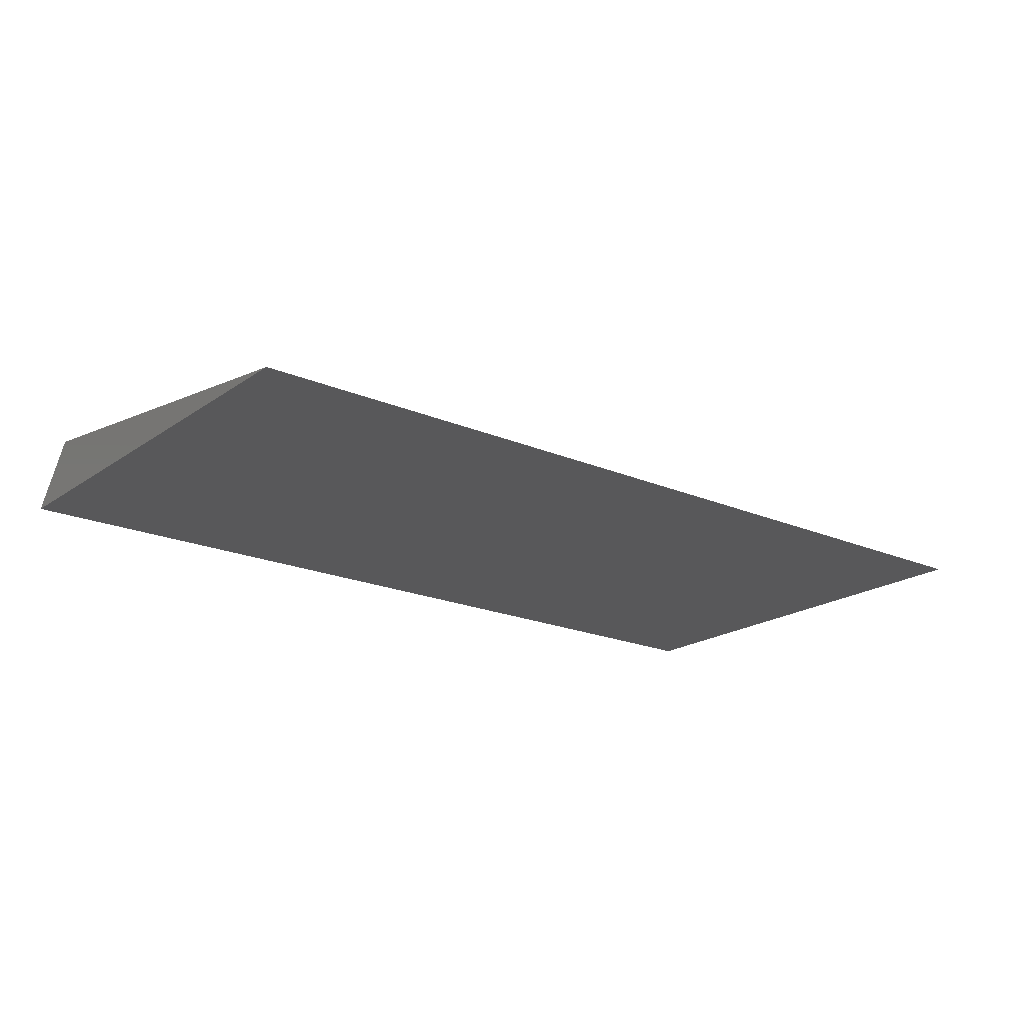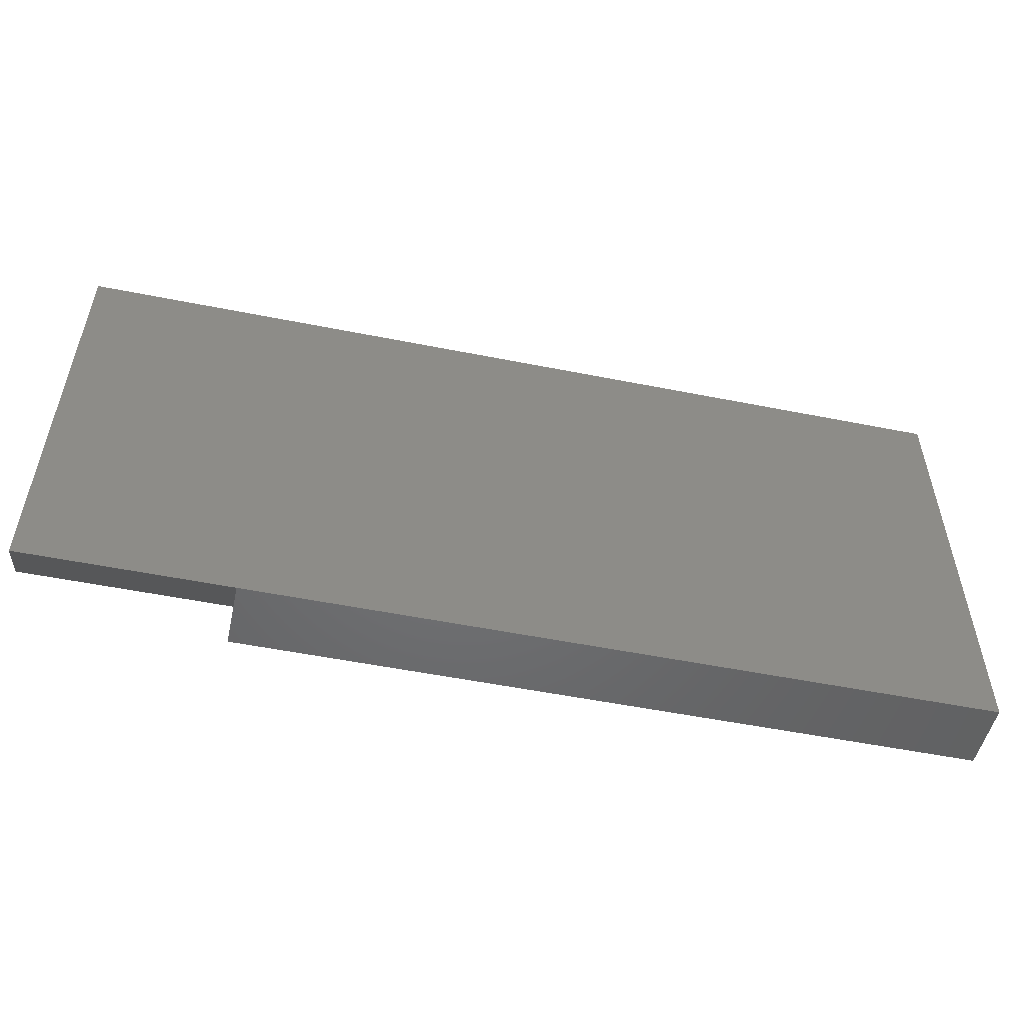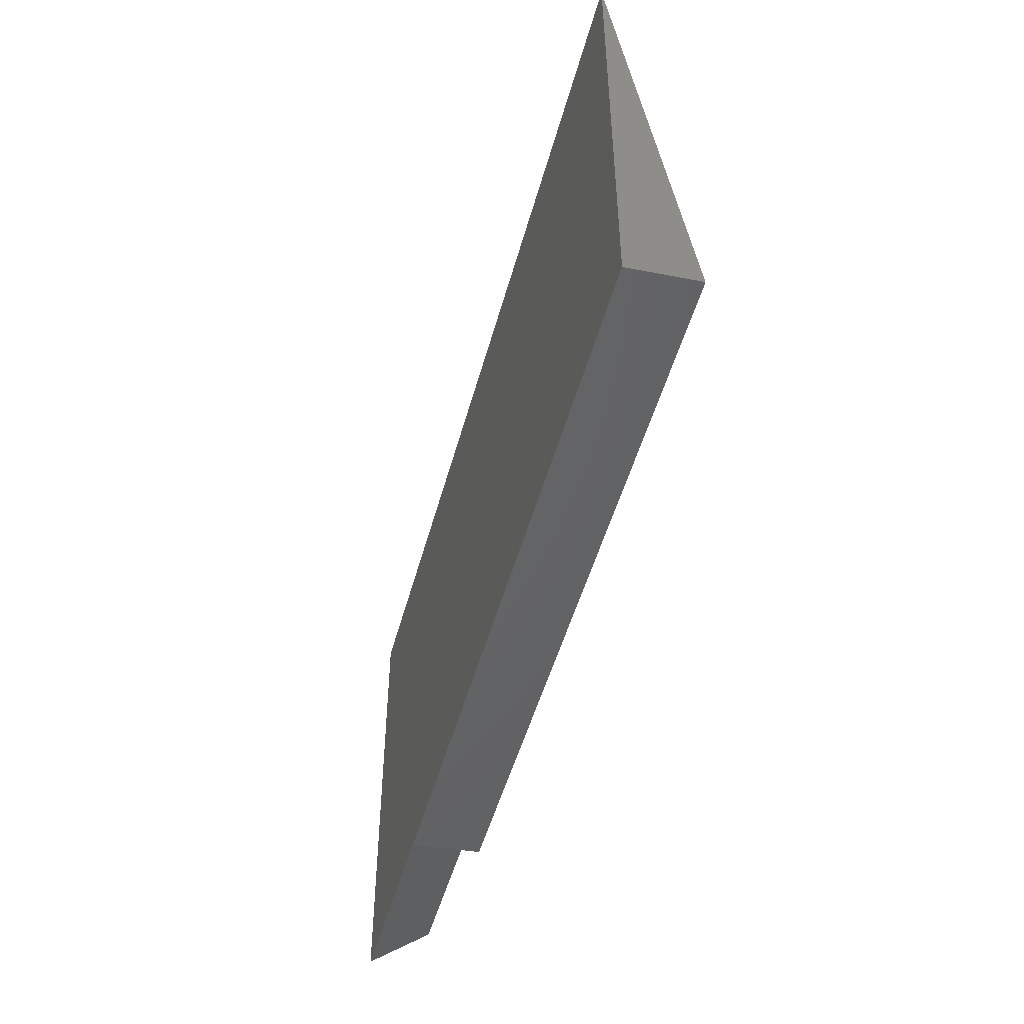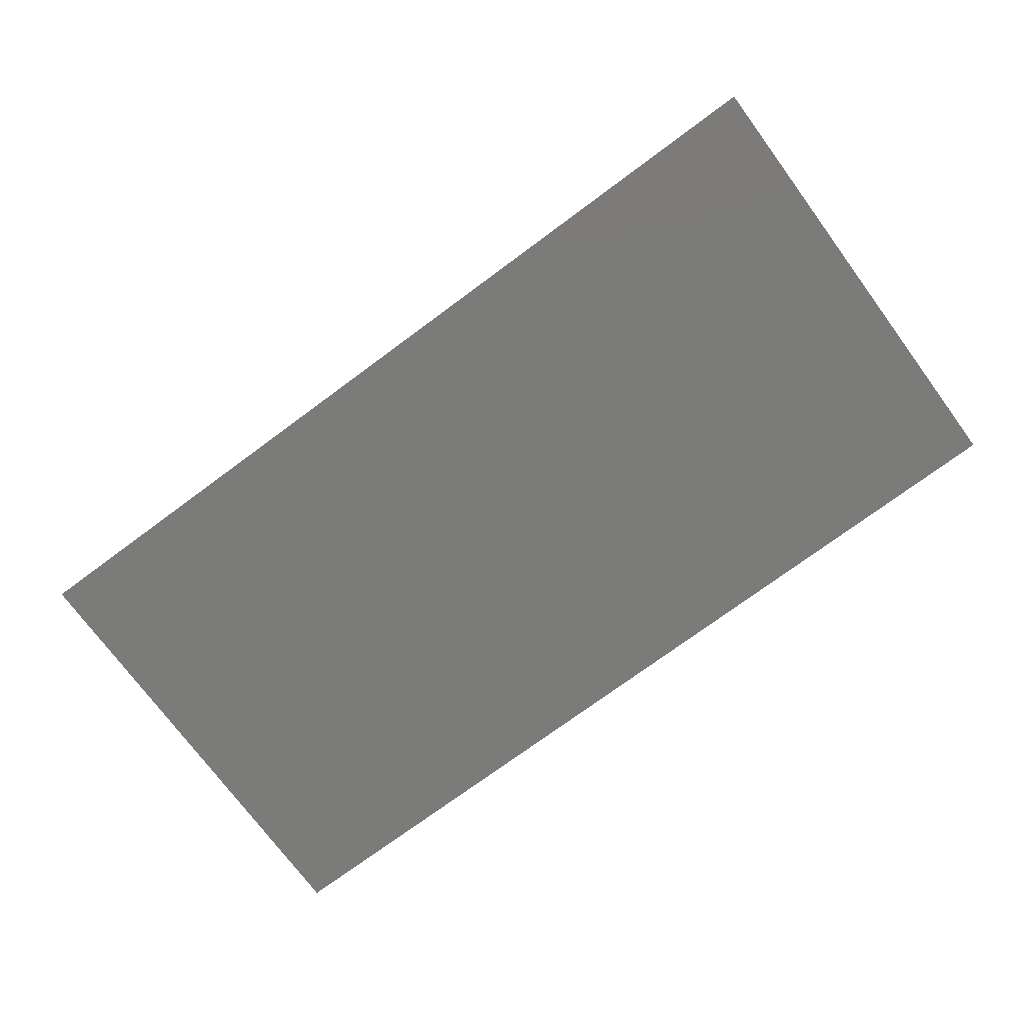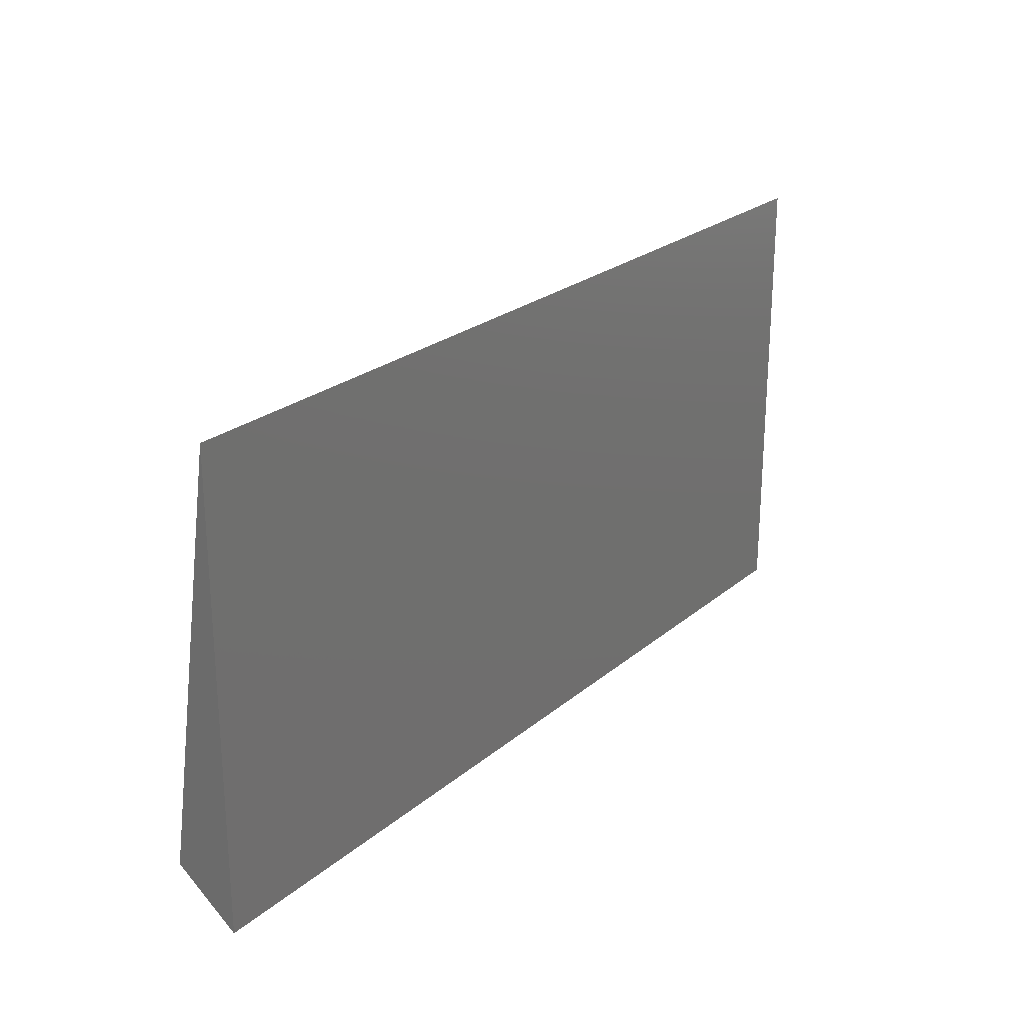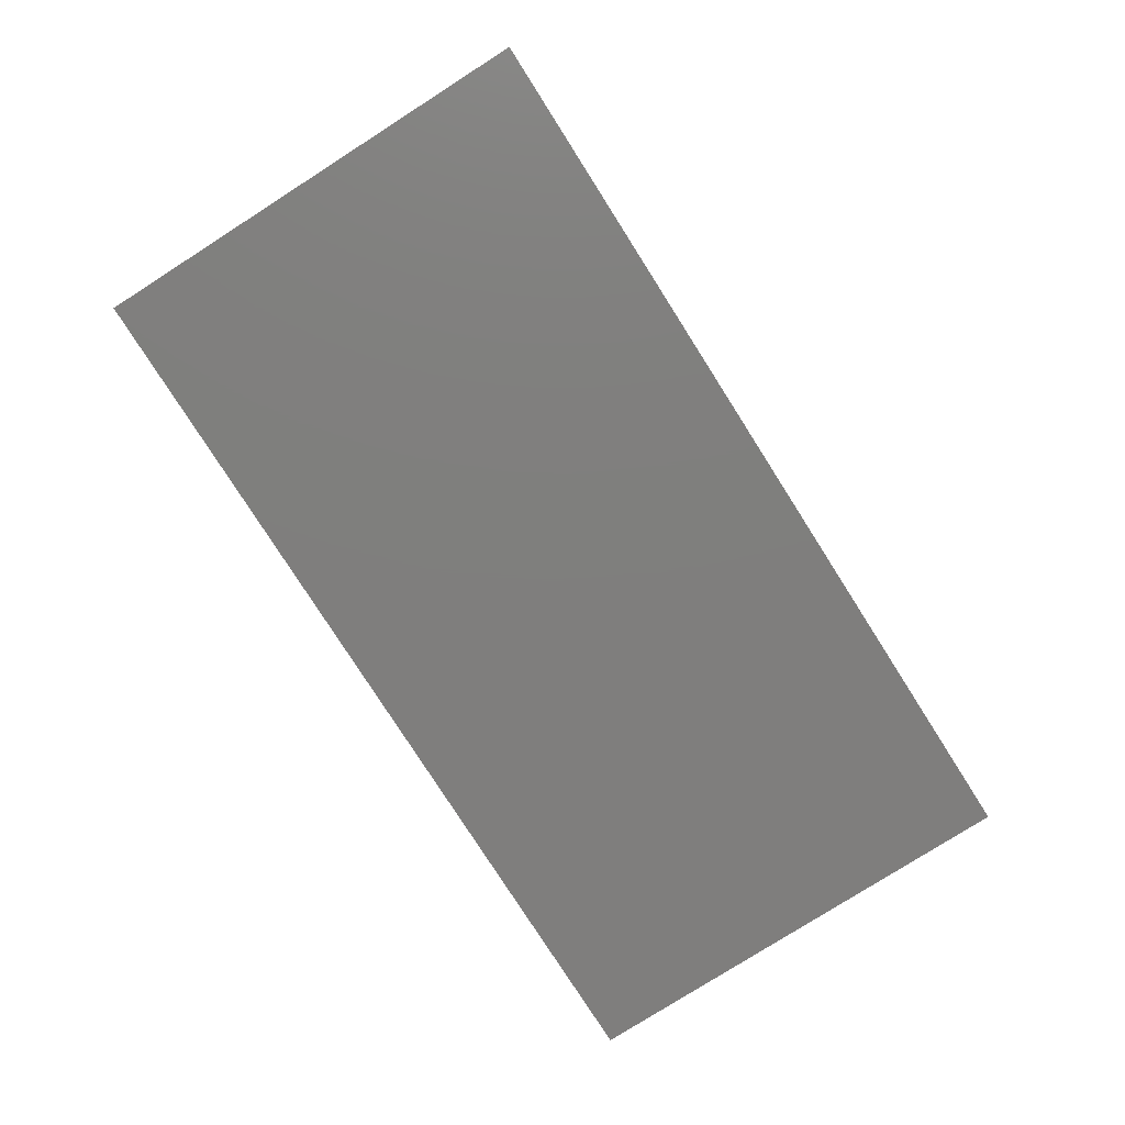
<metadata>
{"format":"stl","ext":"stl","renderer":"f3d","projection":"perspective","resolution":1024,"background":"white","views":[{"elev":-19.9,"azim":141.5,"up":"+Z"},{"elev":-53.6,"azim":168.0,"up":"+Y"},{"elev":-49.0,"azim":-104.9,"up":"+Y"},{"elev":-74.0,"azim":-143.5,"up":"+Z"},{"elev":23.9,"azim":126.3,"up":"+Y"},{"elev":-78.6,"azim":122.5,"up":"+Z"}]}
</metadata>
<code>
# stl→obj: 9 verts, 14 faces
v 0.5859 0 0
v 0.75 0 0
v 0.5859 0.03891 0.05064
v 0.75 0.03891 0.05064
v 0.5859 0.004134 0.05582
v 0 0 0
v 0 0.004134 0.05582
v 0.75 0.3789 0
v 0 0.3789 0
f 1 2 3
f 3 2 4
f 1 3 5
f 6 1 7
f 7 1 5
f 2 8 4
f 7 5 9
f 9 5 3
f 9 3 8
f 8 3 4
f 2 1 8
f 8 1 6
f 8 6 9
f 9 6 7

</code>
